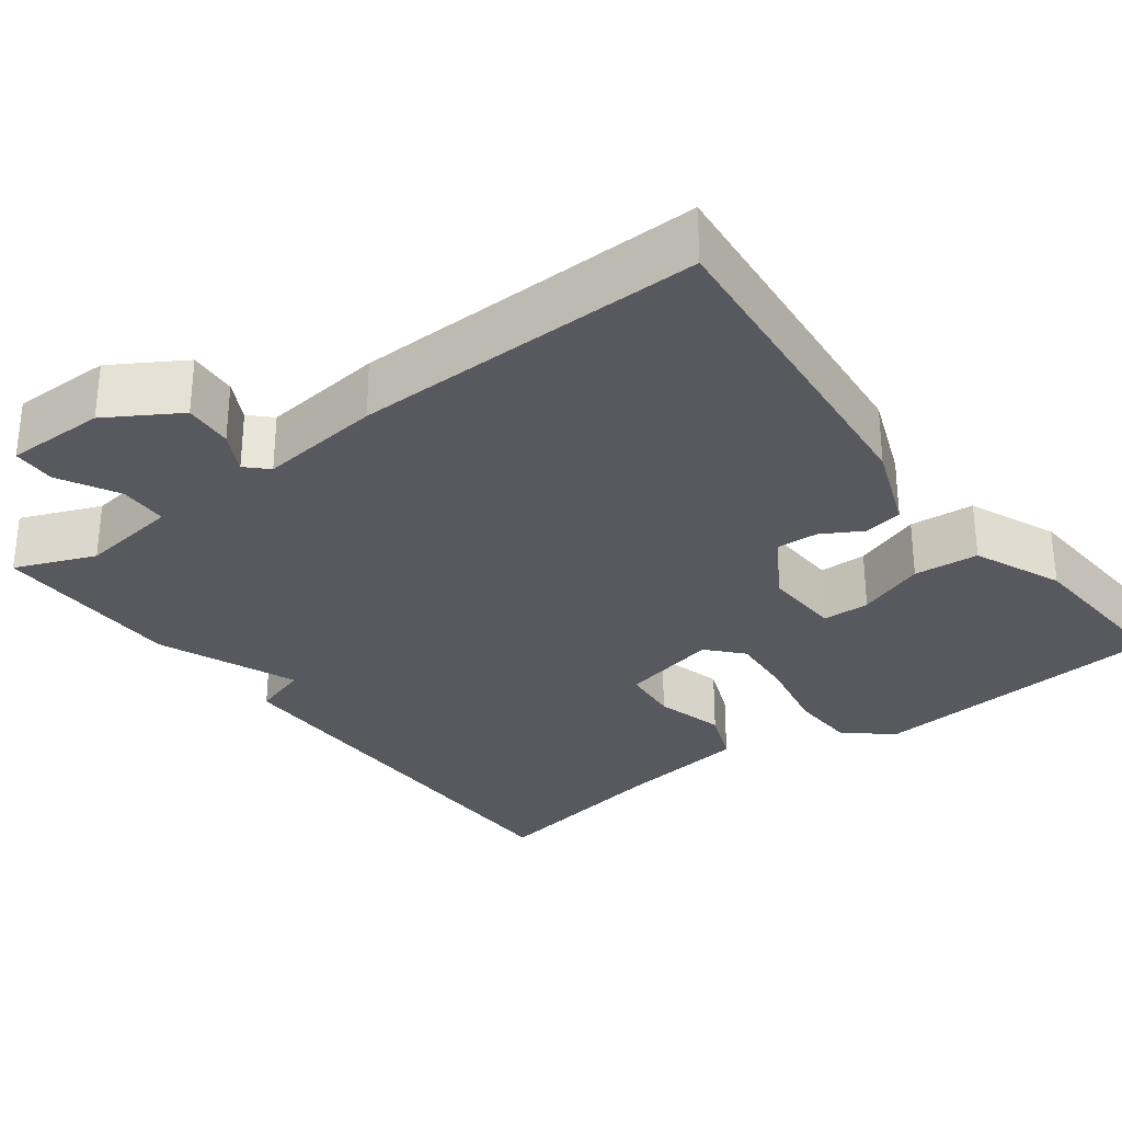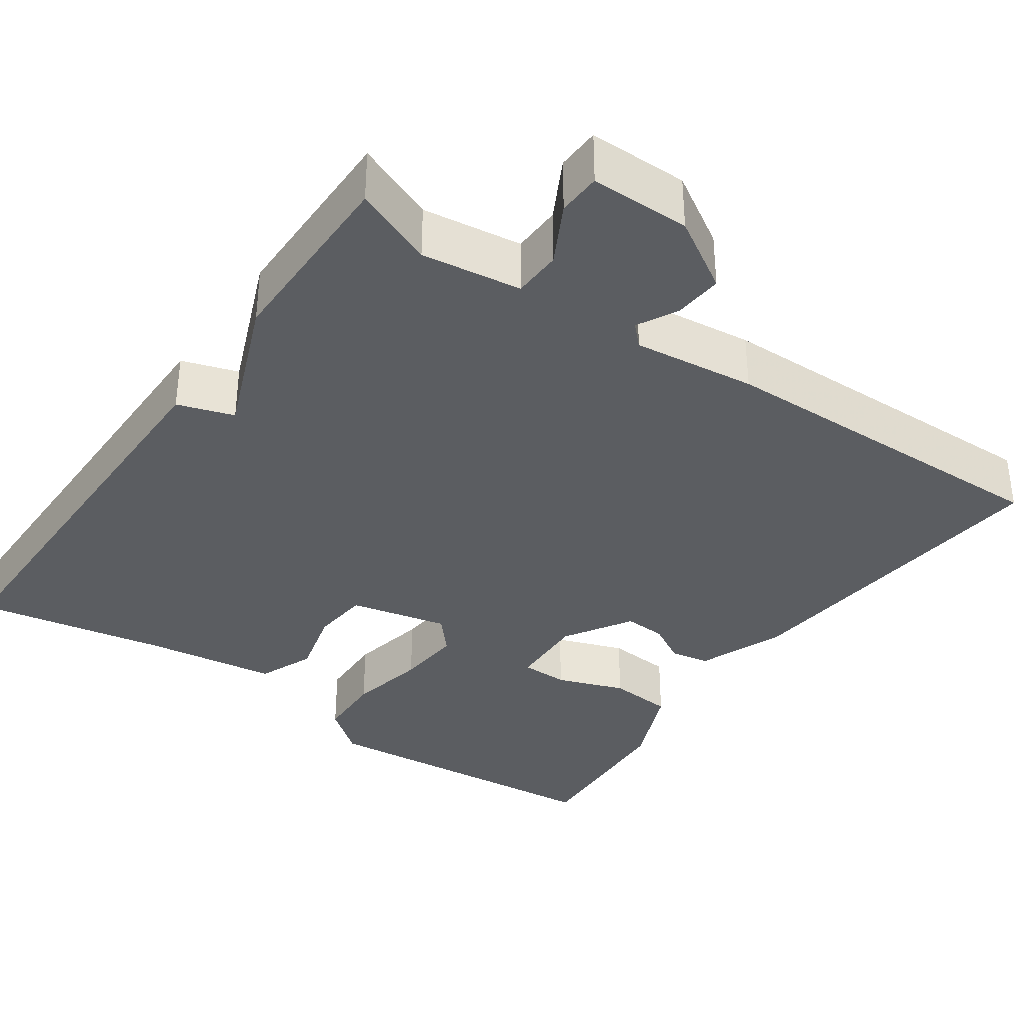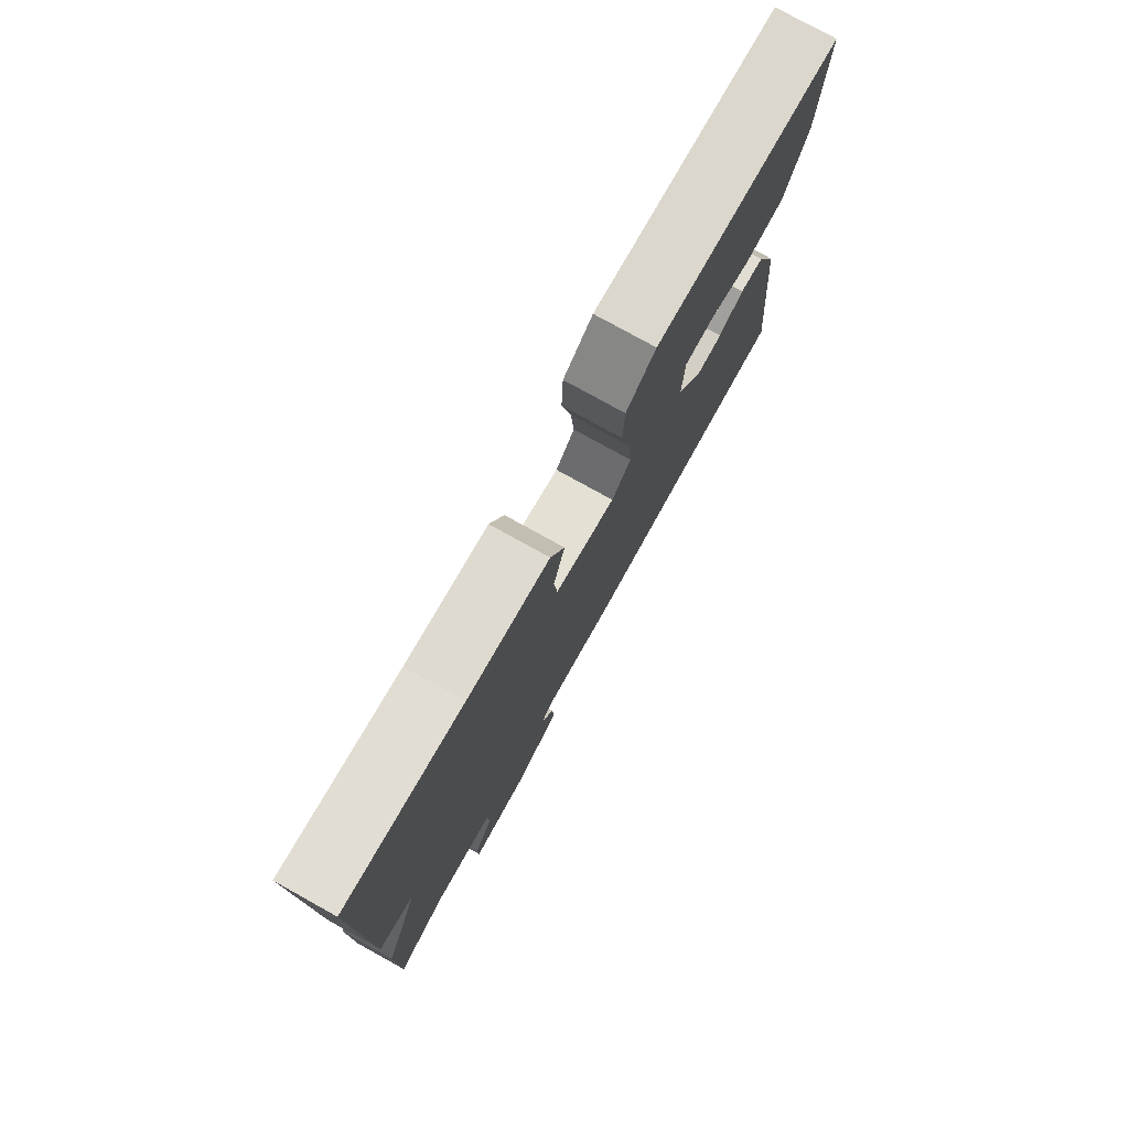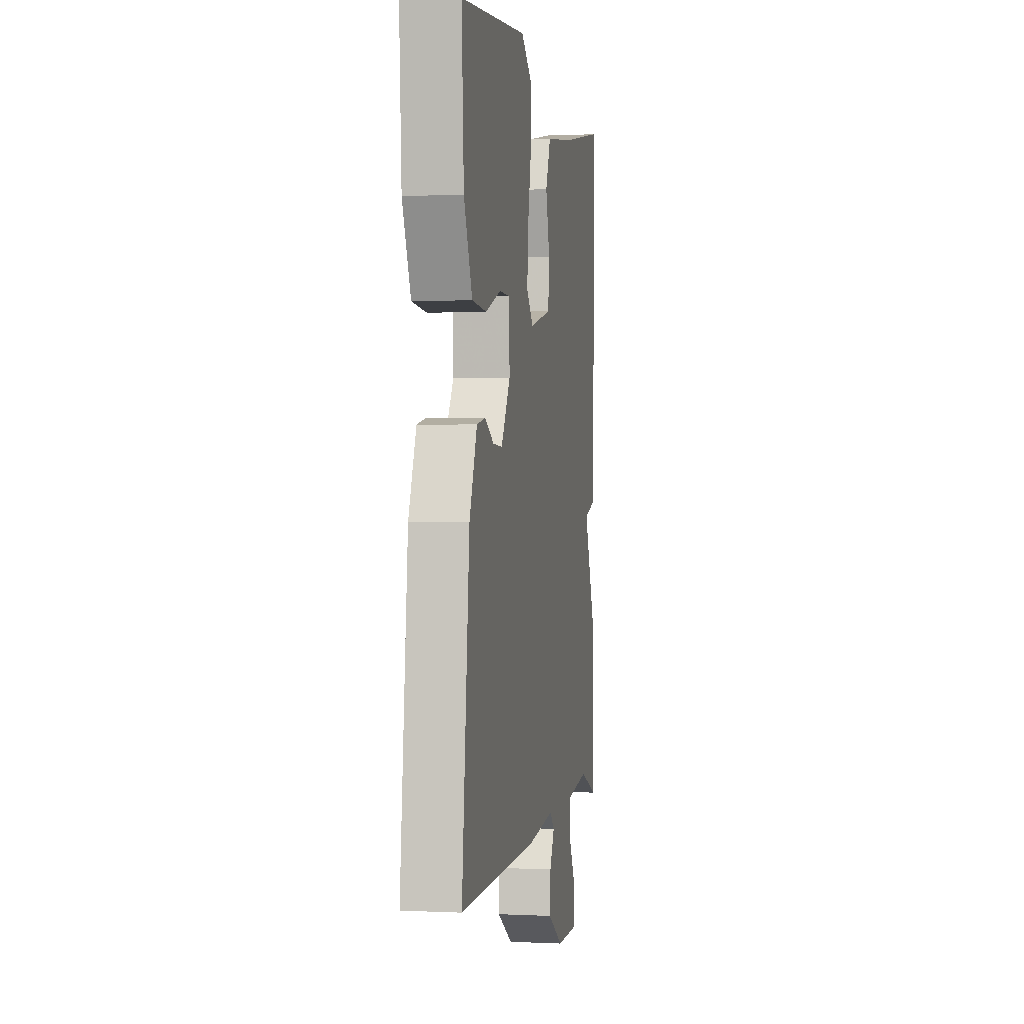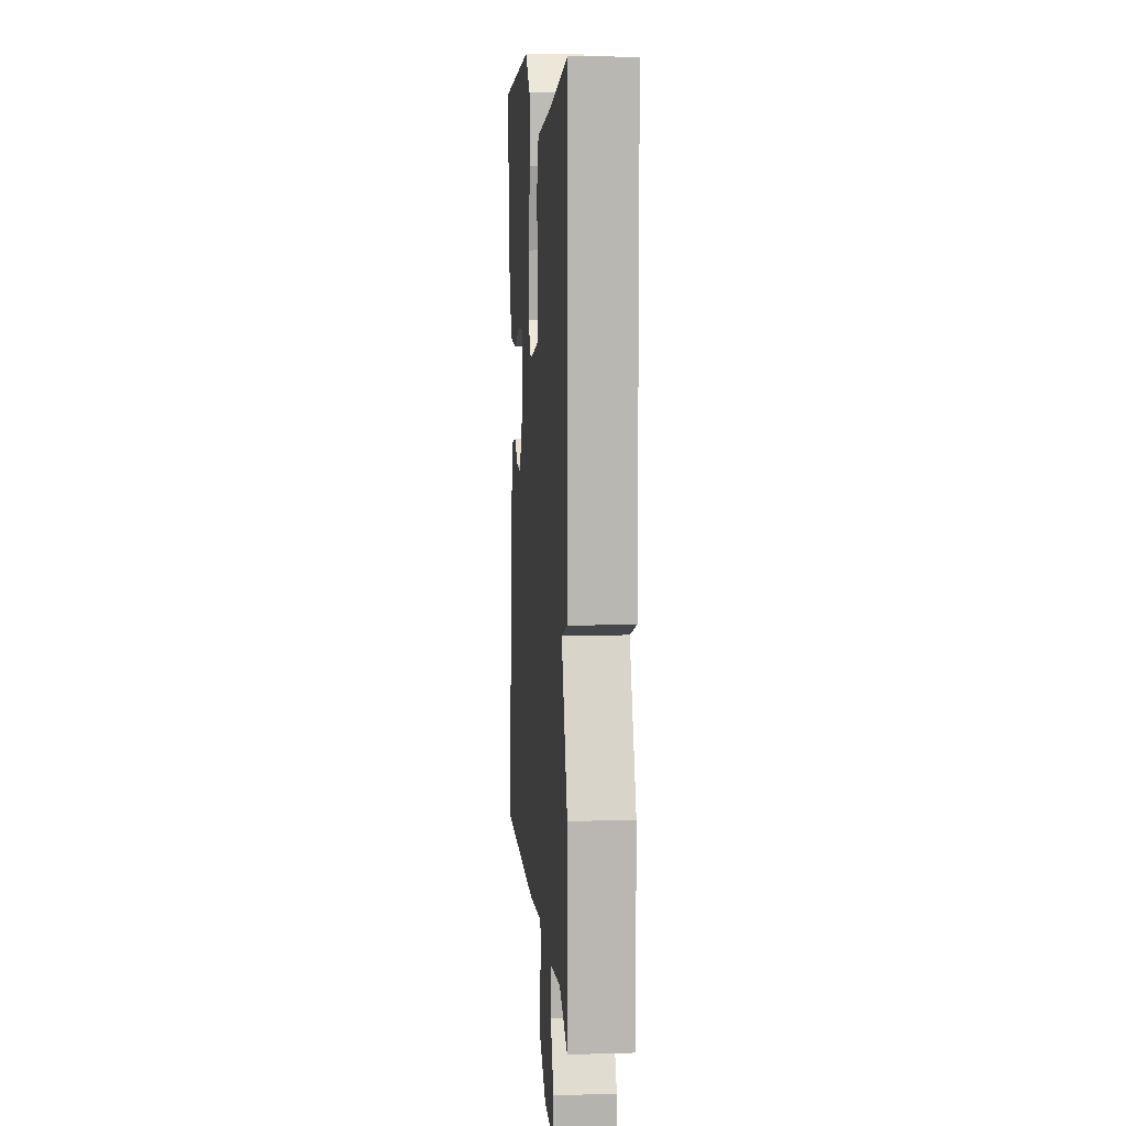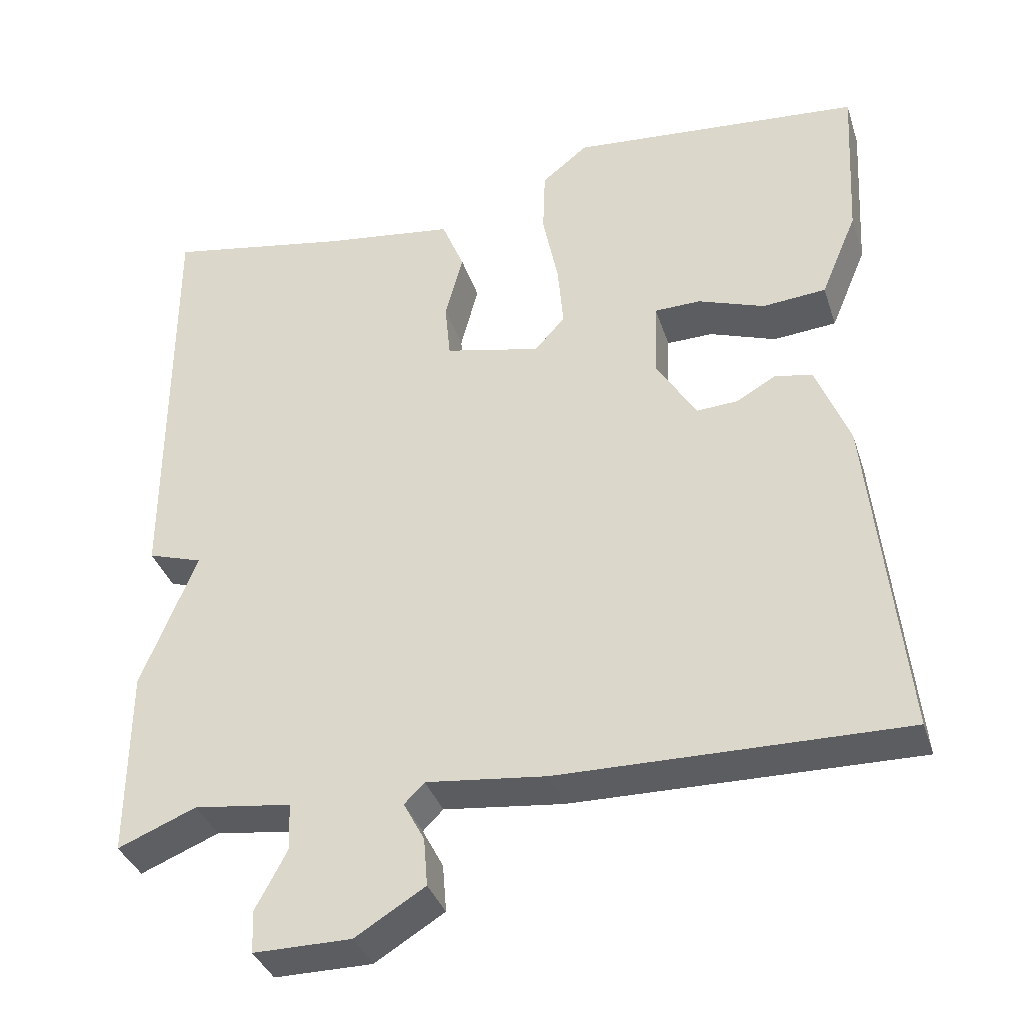
<metadata>
{"format":"obj","ext":"obj","renderer":"f3d","projection":"perspective","resolution":1024,"background":"white","views":[{"elev":-30.3,"azim":-142.9,"up":"+Y"},{"elev":-35.7,"azim":145.1,"up":"+Y"},{"elev":78.2,"azim":119.0,"up":"+Z"},{"elev":0.7,"azim":-79.7,"up":"+Z"},{"elev":8.4,"azim":85.5,"up":"+Z"},{"elev":-36.4,"azim":-162.8,"up":"+Z"}]}
</metadata>
<code>
v 0.5 0.07 0.5
v 0.499 0.07 -0.056
v 0.428 0.07 -0.079
v 0.499 0.07 -0.256
v 0.5 0.07 -0.5
v 0.399 0.07 -0.459
v 0.273 0.07 -0.476
v 0.271 0.07 -0.538
v 0.311 0.07 -0.613
v 0.309 0.07 -0.668
v 0.183 0.07 -0.668
v 0.093 0.07 -0.613
v 0.098 0.07 -0.551
v 0.125 0.07 -0.5
v 0.099 0.07 -0.474
v -0.056 0.07 -0.492
v -0.5 0.07 -0.5
v -0.457 0.07 -0.073
v -0.414 0.07 0.037
v -0.365 0.07 0.046
v -0.314 0.07 0.017
v -0.261 0.07 0.014
v -0.209 0.07 0.099
v -0.213 0.07 0.198
v -0.273 0.07 0.199
v -0.359 0.07 0.168
v -0.441 0.07 0.175
v -0.488 0.07 0.287
v -0.5 0.07 0.5
v -0.12 0.07 0.534
v -0.06 0.07 0.486
v -0.057 0.07 0.4
v -0.077 0.07 0.301
v -0.084 0.07 0.217
v -0.045 0.07 0.173
v 0.079 0.07 0.201
v 0.086 0.07 0.274
v 0.063 0.07 0.362
v 0.092 0.07 0.433
v 0.26 0.07 0.456
v 0.5 0 0.5
v 0.499 0 -0.056
v 0.428 0 -0.079
v 0.499 0 -0.256
v 0.5 0 -0.5
v 0.399 0 -0.459
v 0.273 0 -0.476
v 0.271 0 -0.538
v 0.311 0 -0.613
v 0.309 0 -0.668
v 0.183 0 -0.668
v 0.093 0 -0.613
v 0.098 0 -0.551
v 0.125 0 -0.5
v 0.099 0 -0.474
v -0.056 0 -0.492
v -0.5 0 -0.5
v -0.457 0 -0.073
v -0.414 0 0.037
v -0.365 0 0.046
v -0.314 0 0.017
v -0.261 0 0.014
v -0.209 0 0.099
v -0.213 0 0.198
v -0.273 0 0.199
v -0.359 0 0.168
v -0.441 0 0.175
v -0.488 0 0.287
v -0.5 0 0.5
v -0.12 0 0.534
v -0.06 0 0.486
v -0.057 0 0.4
v -0.077 0 0.301
v -0.084 0 0.217
v -0.045 0 0.173
v 0.079 0 0.201
v 0.086 0 0.274
v 0.063 0 0.362
v 0.092 0 0.433
v 0.26 0 0.456
f 37 38 39 40
f 1 2 3
f 40 1 3
f 37 40 3
f 36 37 3
f 4 5 6
f 3 4 6
f 36 3 6
f 35 36 6
f 34 35 6 7
f 31 32 33
f 30 31 33
f 29 30 33
f 28 29 33
f 27 28 33
f 26 27 33
f 25 26 33
f 24 25 33 34
f 34 7 8
f 24 34 8
f 23 24 8
f 19 20 21
f 18 19 21
f 17 18 21
f 16 17 21
f 15 16 21
f 15 21 22
f 8 9 10
f 23 8 10
f 22 23 10
f 15 22 10
f 14 15 10
f 12 13 14
f 11 12 14
f 10 11 14
f 80 79 78 77
f 43 42 41
f 43 41 80
f 43 80 77
f 43 77 76
f 46 45 44
f 46 44 43
f 46 43 76
f 46 76 75
f 47 46 75 74
f 73 72 71
f 73 71 70
f 73 70 69
f 73 69 68
f 73 68 67
f 73 67 66
f 73 66 65
f 74 73 65 64
f 48 47 74
f 48 74 64
f 48 64 63
f 61 60 59
f 61 59 58
f 61 58 57
f 61 57 56
f 61 56 55
f 62 61 55
f 50 49 48
f 50 48 63
f 50 63 62
f 50 62 55
f 50 55 54
f 54 53 52
f 54 52 51
f 54 51 50
f 1 41 42 2
f 2 42 43 3
f 3 43 44 4
f 4 44 45 5
f 5 45 46 6
f 6 46 47 7
f 7 47 48 8
f 8 48 49 9
f 9 49 50 10
f 10 50 51 11
f 11 51 52 12
f 12 52 53 13
f 13 53 54 14
f 14 54 55 15
f 15 55 56 16
f 16 56 57 17
f 17 57 58 18
f 18 58 59 19
f 19 59 60 20
f 20 60 61 21
f 21 61 62 22
f 22 62 63 23
f 23 63 64 24
f 24 64 65 25
f 25 65 66 26
f 26 66 67 27
f 27 67 68 28
f 28 68 69 29
f 29 69 70 30
f 30 70 71 31
f 31 71 72 32
f 32 72 73 33
f 33 73 74 34
f 34 74 75 35
f 35 75 76 36
f 36 76 77 37
f 37 77 78 38
f 38 78 79 39
f 39 79 80 40
f 40 80 41 1

</code>
